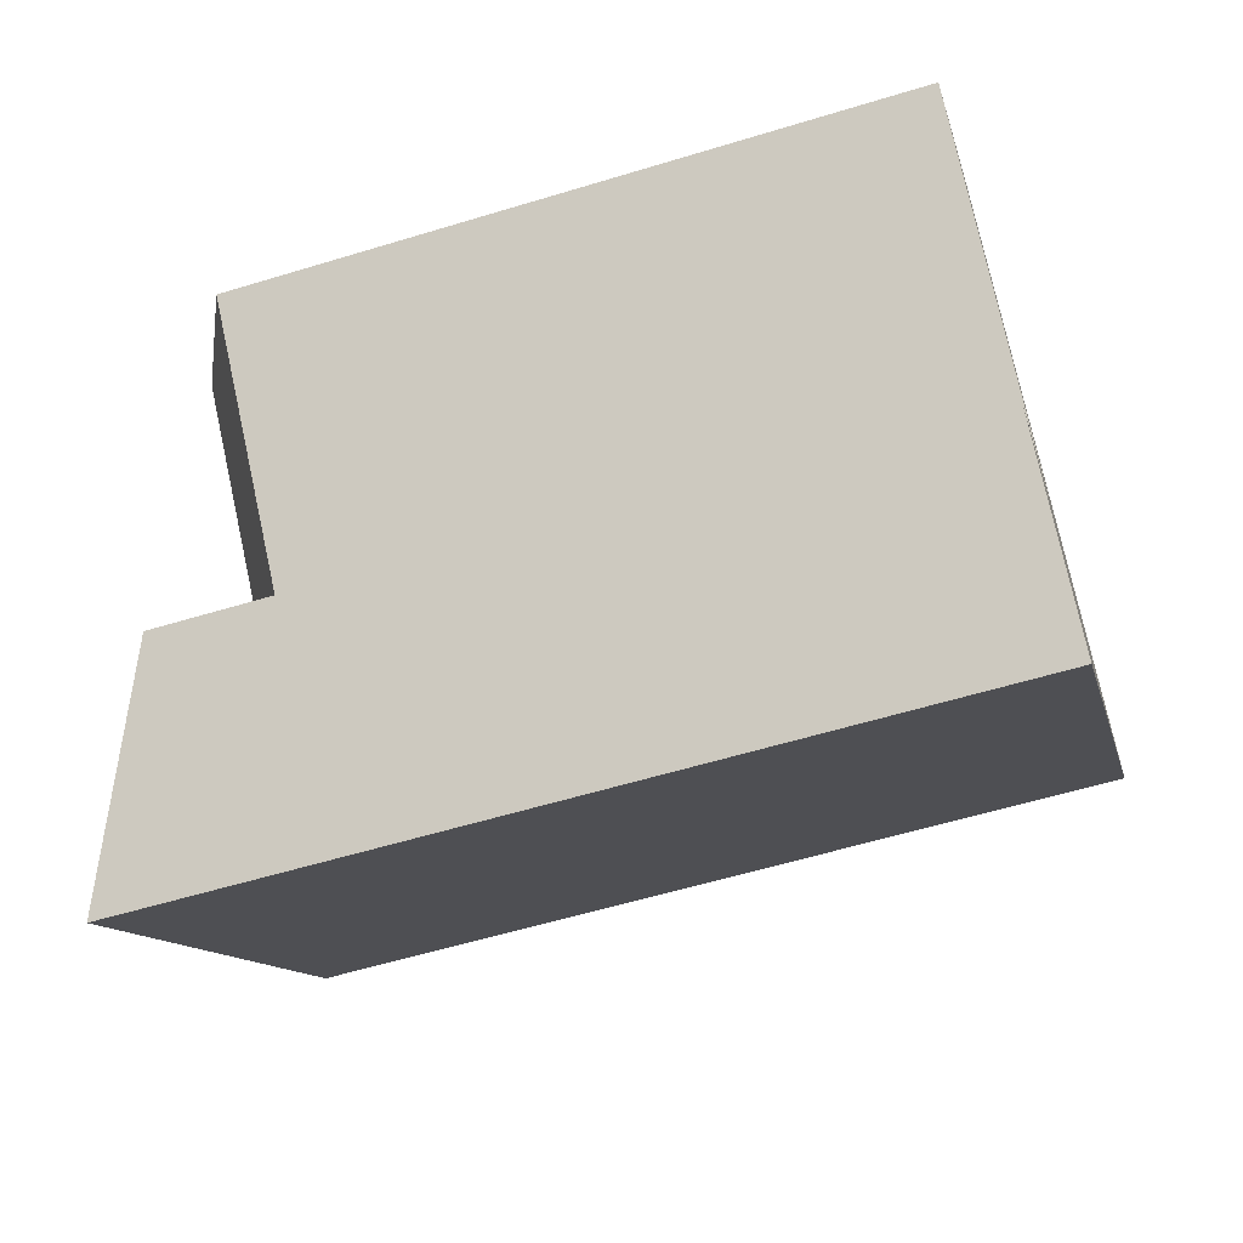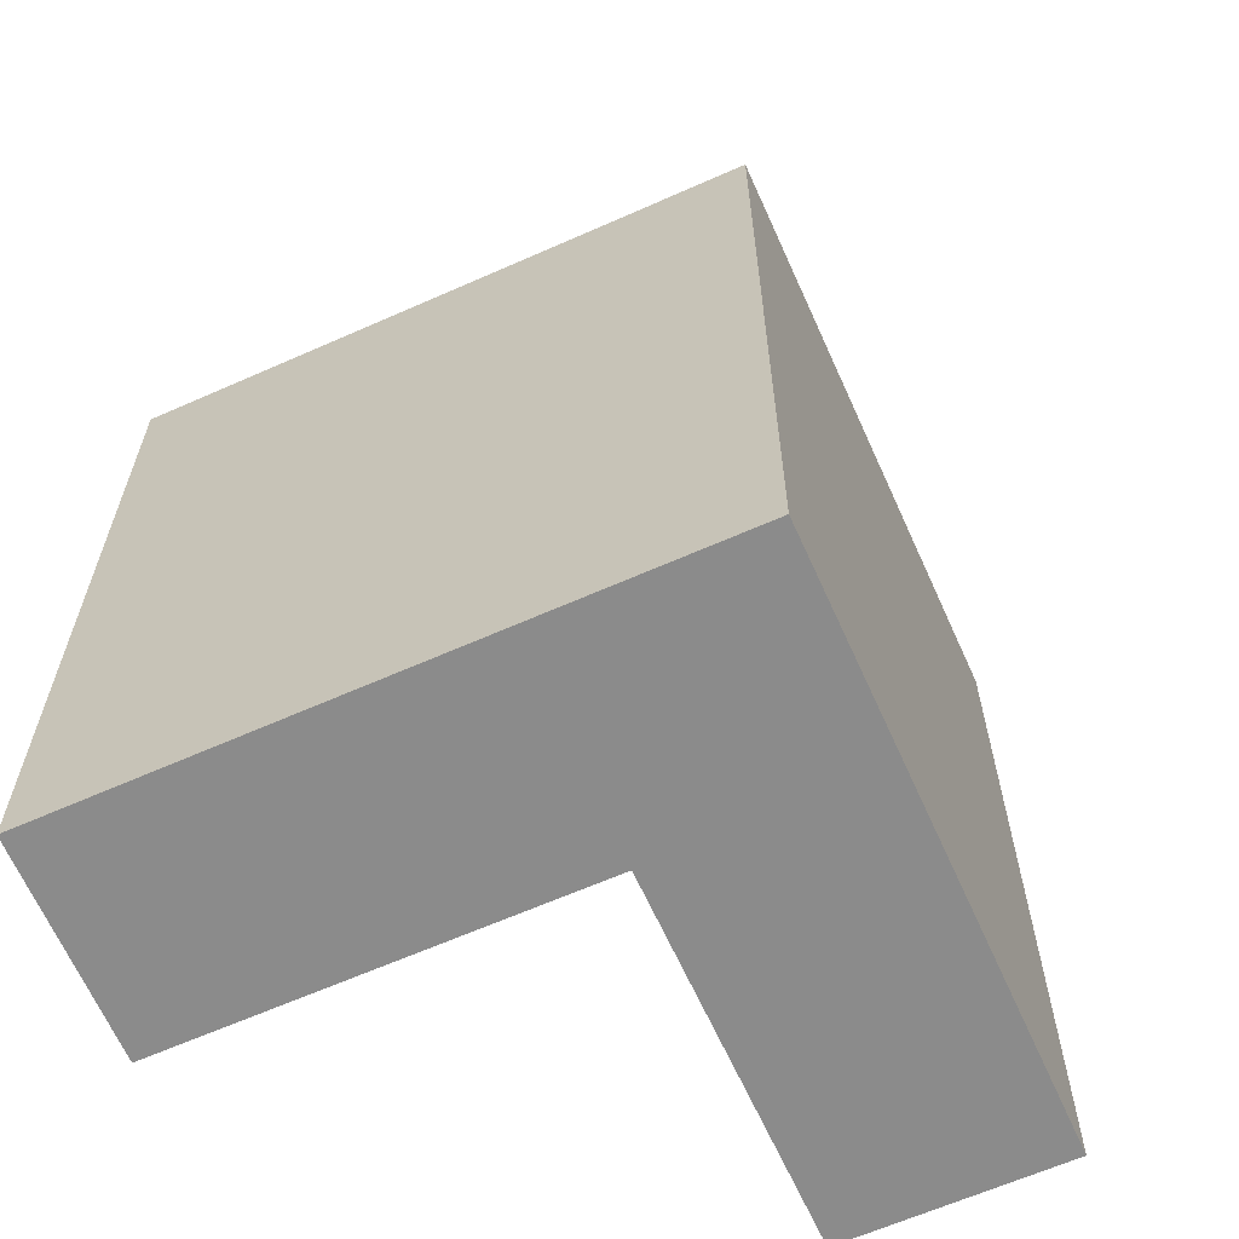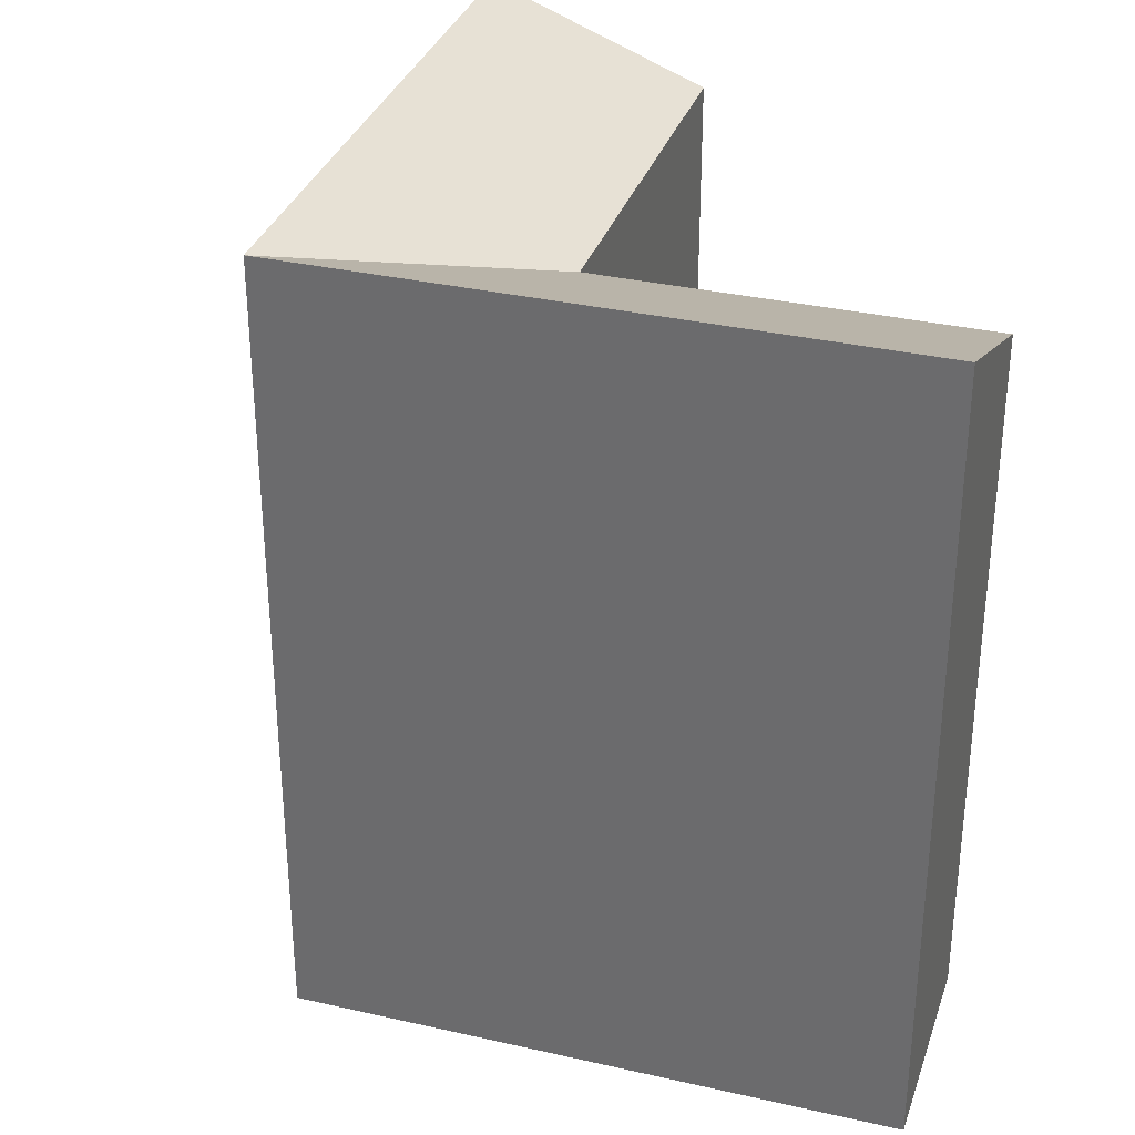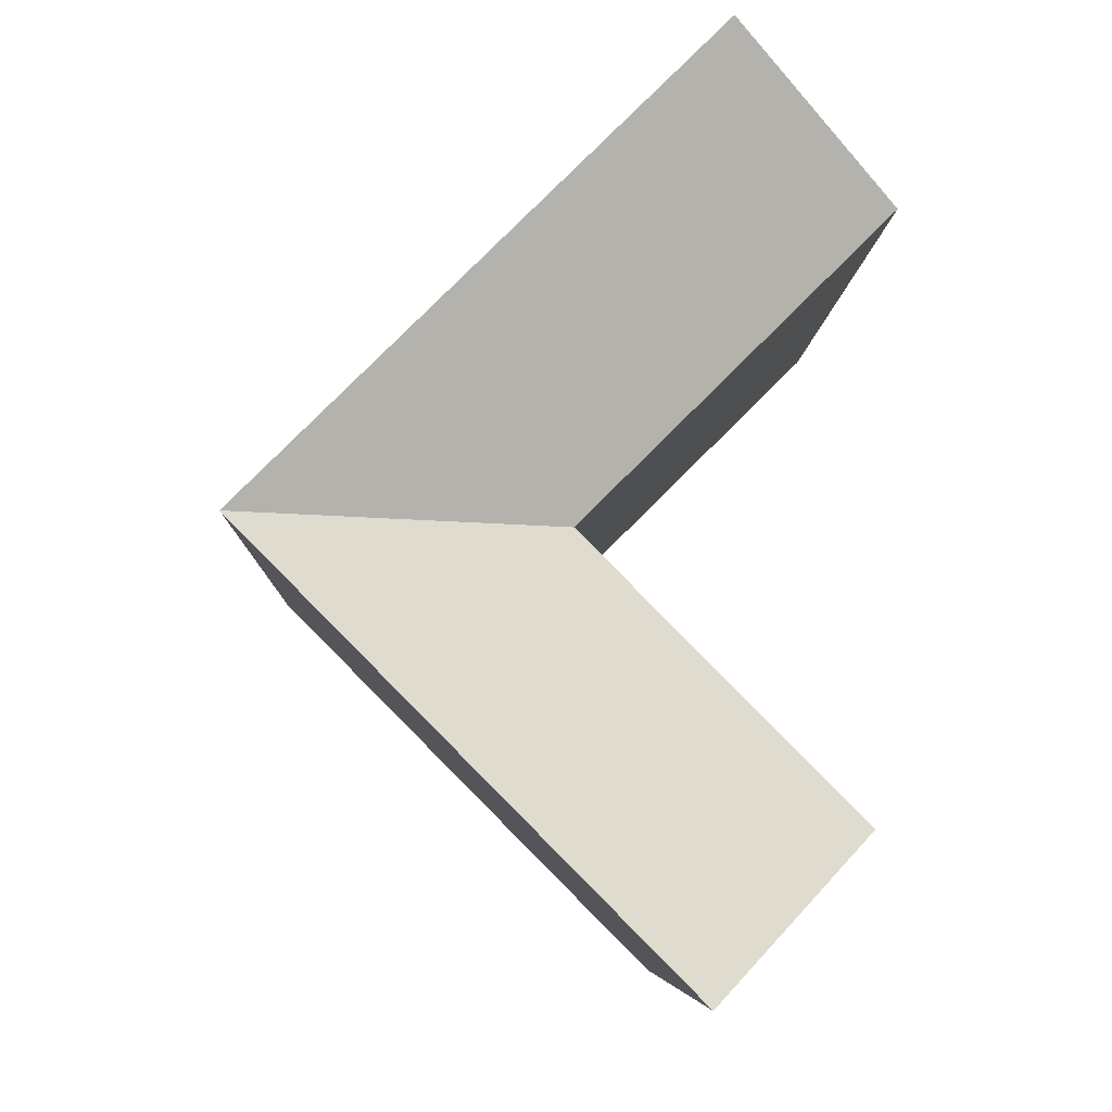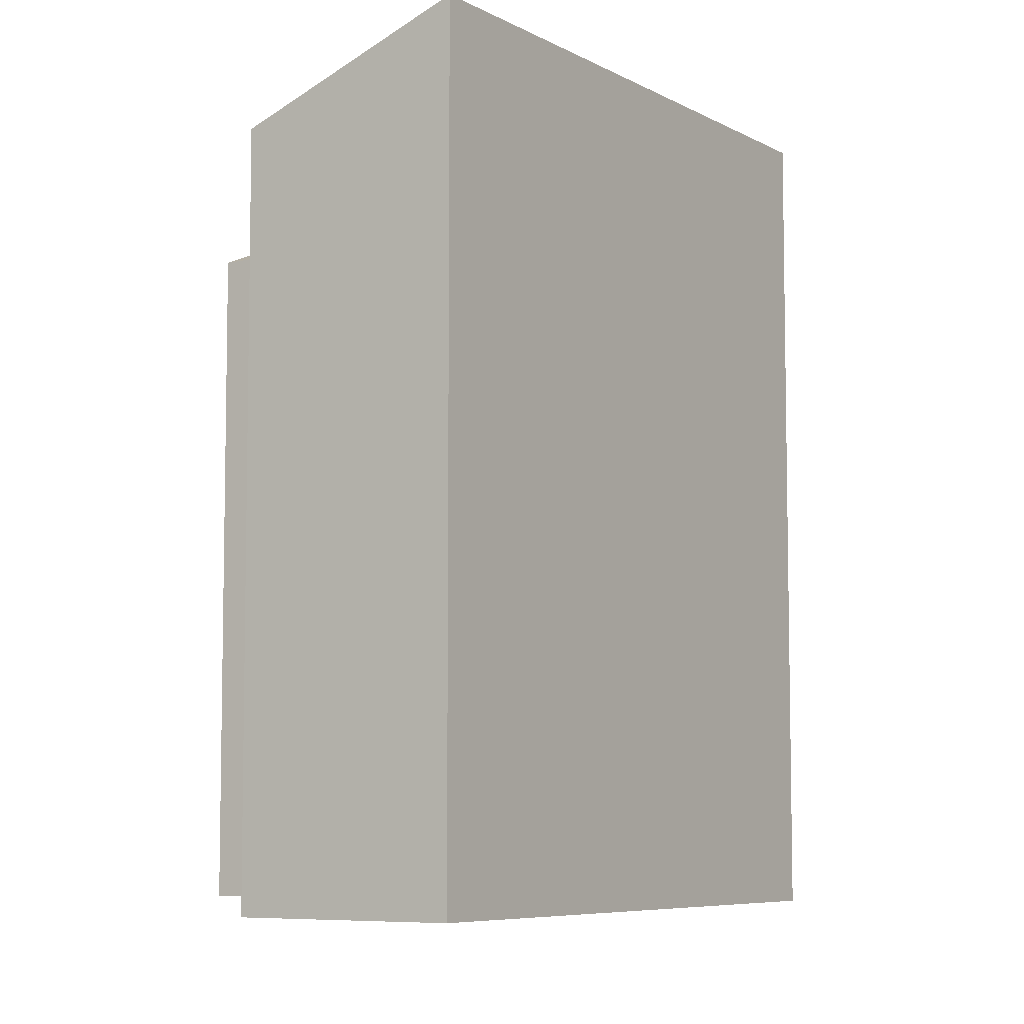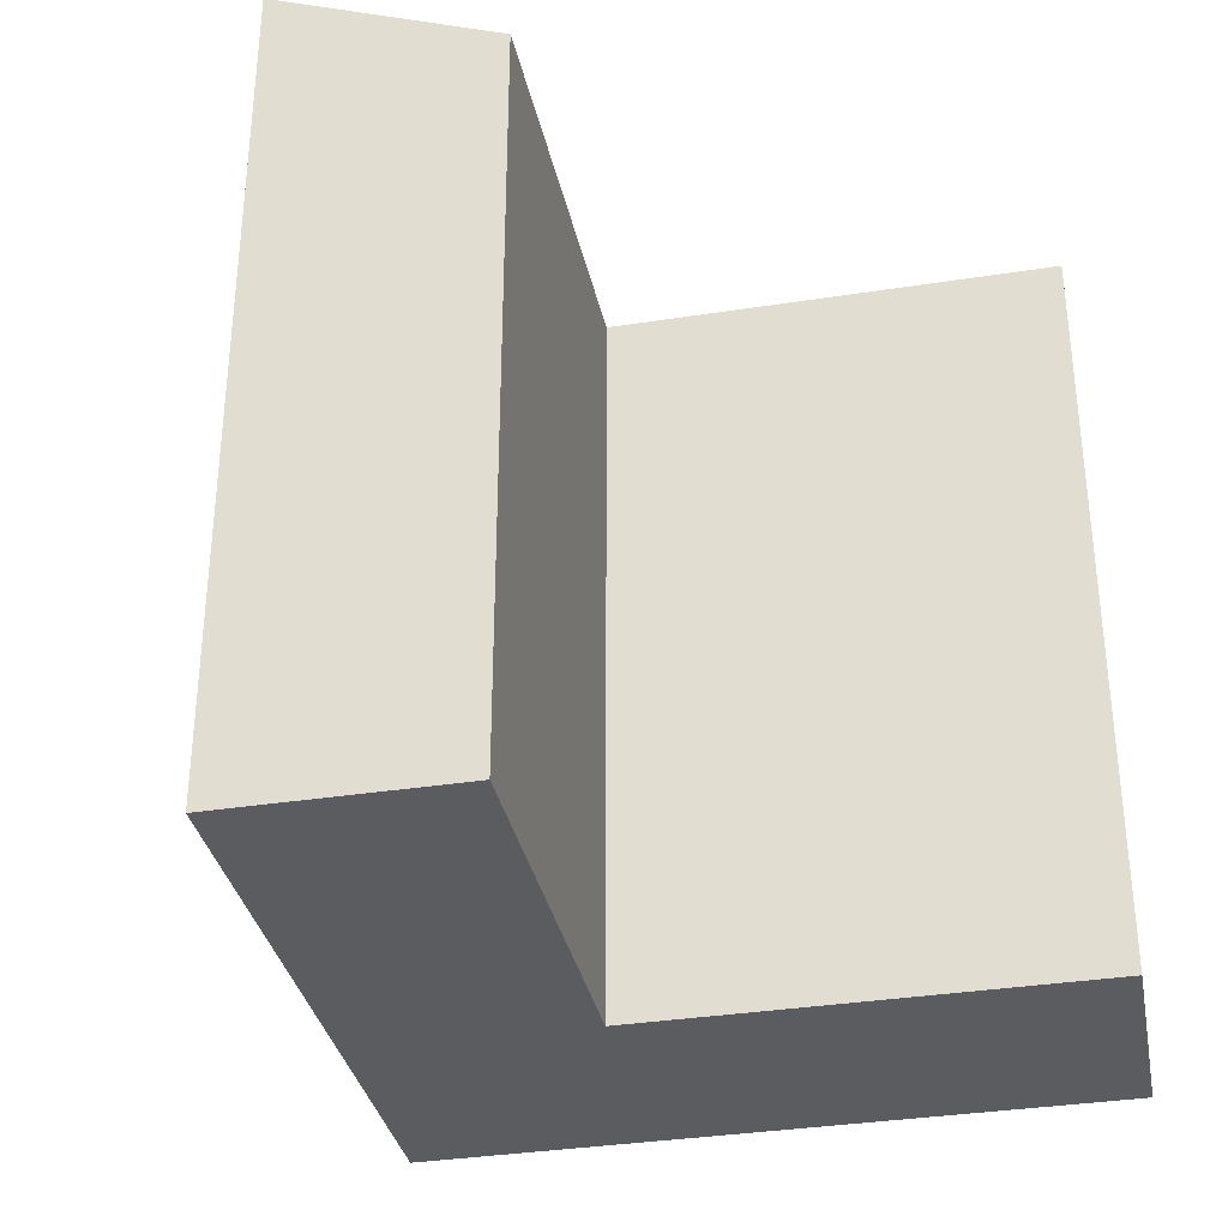
<metadata>
{"format":"obj","ext":"obj","renderer":"f3d","projection":"perspective","resolution":1024,"background":"white","views":[{"elev":-58.0,"azim":-72.5,"up":"+Z"},{"elev":-63.9,"azim":69.0,"up":"+Y"},{"elev":33.3,"azim":152.2,"up":"+Y"},{"elev":-6.9,"azim":178.1,"up":"+Z"},{"elev":-6.9,"azim":-11.6,"up":"+Y"},{"elev":-34.6,"azim":-123.3,"up":"+Y"}]}
</metadata>
<code>
v  12.06 21.49 -12
v  7.933 19.13 -7.895
v  16.18 21.49 -7.853
v  0.7735 19.13 -15.1
v  4.895 21.49 -19.2
v  12.05 21.49 -3.749
v  4.214 21.49 4.053
v  0.0004078 19.13 -0.0006061
v  4.213 -2.482e-16 4.054
v  7.933 4.834e-16 -7.894
v  12.05 2.295e-16 -3.748
v  0 0 0
v  12.06 7.347e-16 -12
v  16.18 4.808e-16 -7.852
v  4.895 1.176e-15 -19.2
v  0.7731 9.244e-16 -15.1
g defaultobject
f 1 2 3
f 2 1 4
f 4 1 5
f 2 6 3
f 6 2 7
f 7 2 8
f 9 10 11
f 10 9 12
f 11 13 14
f 13 11 15
f 15 11 16
f 16 11 10
f 14 1 3
f 1 14 5
f 5 14 15
f 15 14 13
f 3 11 14
f 11 3 9
f 9 3 7
f 7 3 6
f 2 16 10
f 16 2 4
f 4 15 16
f 15 4 5
f 7 12 9
f 12 7 8
f 8 10 12
f 10 8 2

</code>
